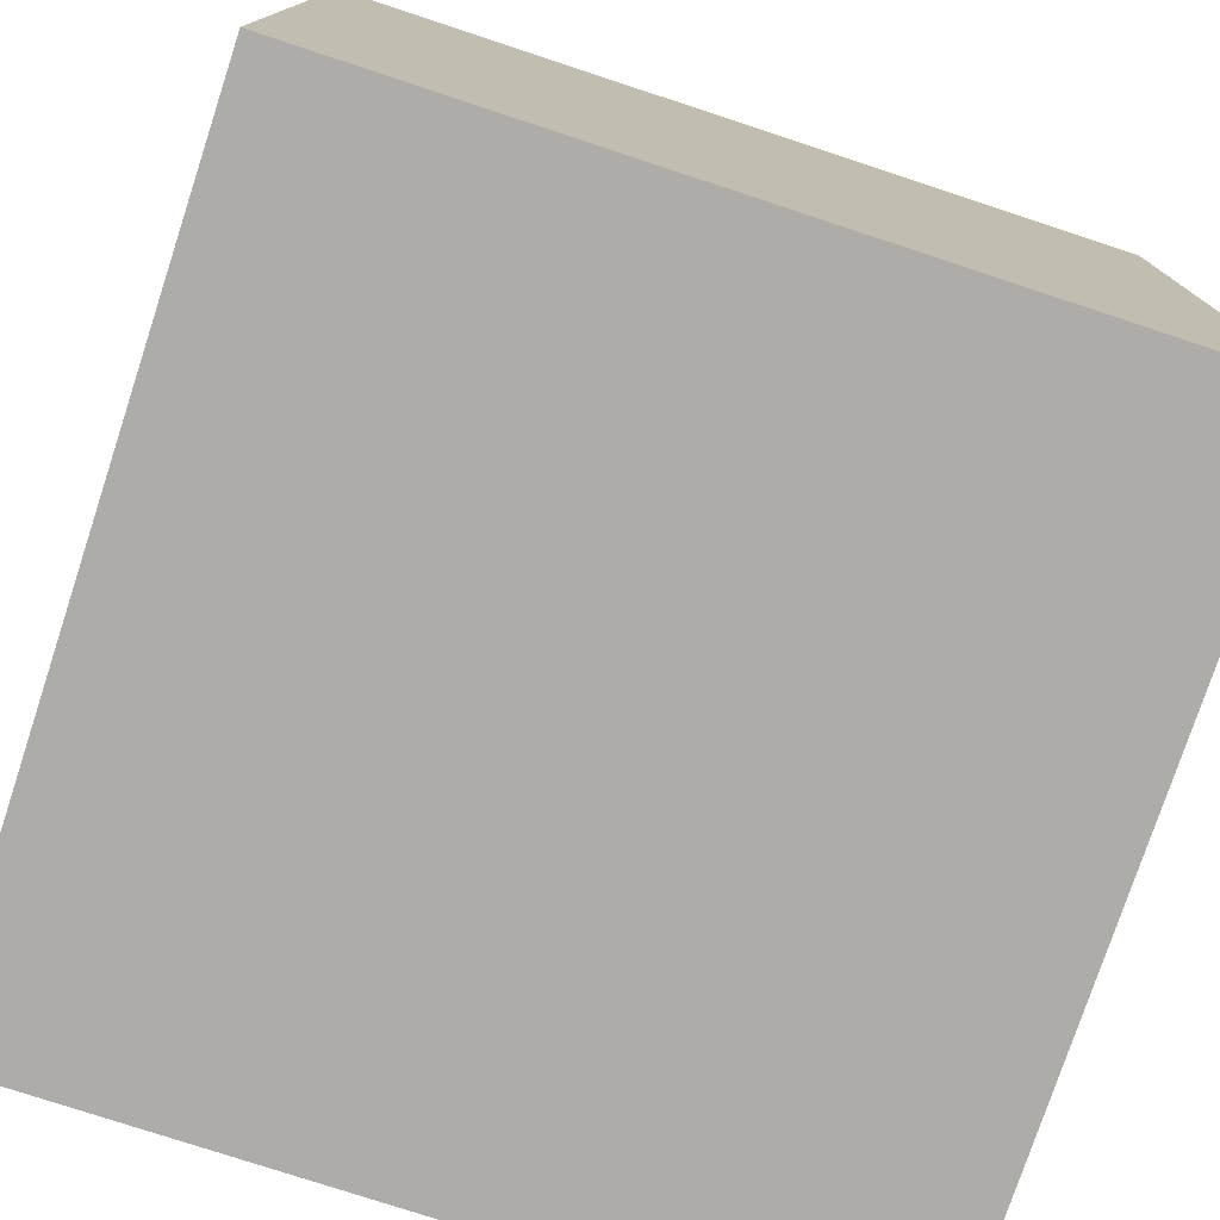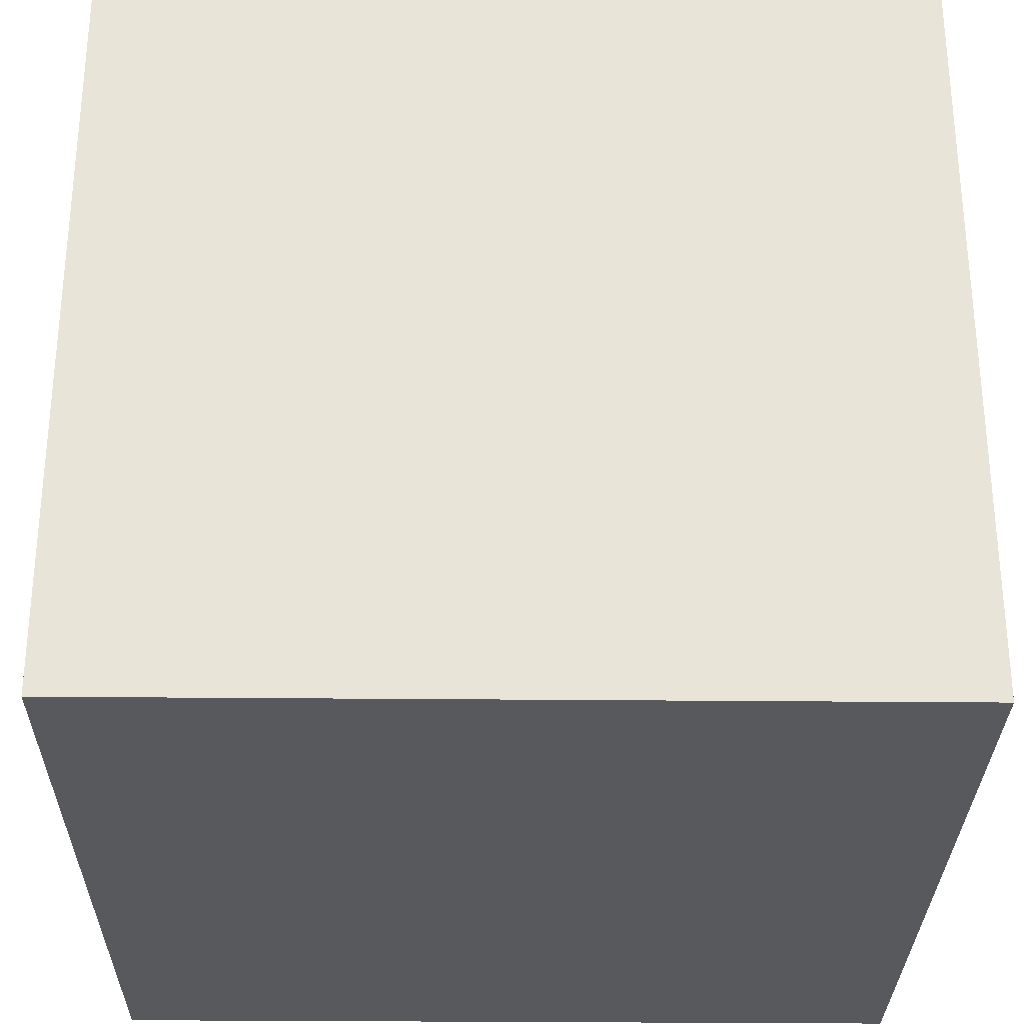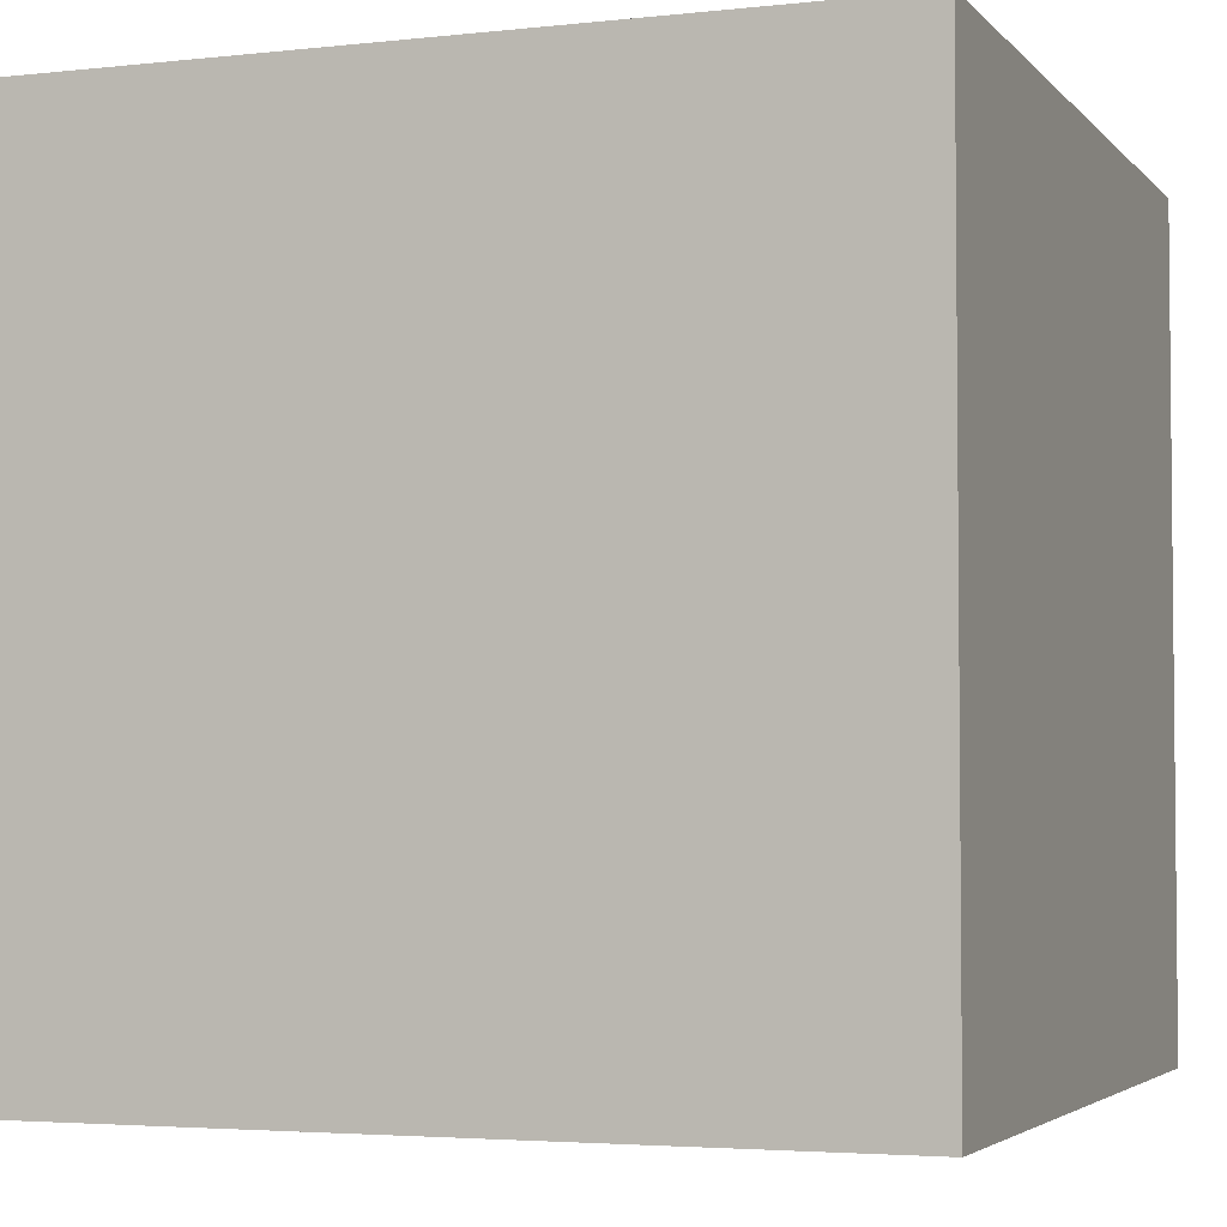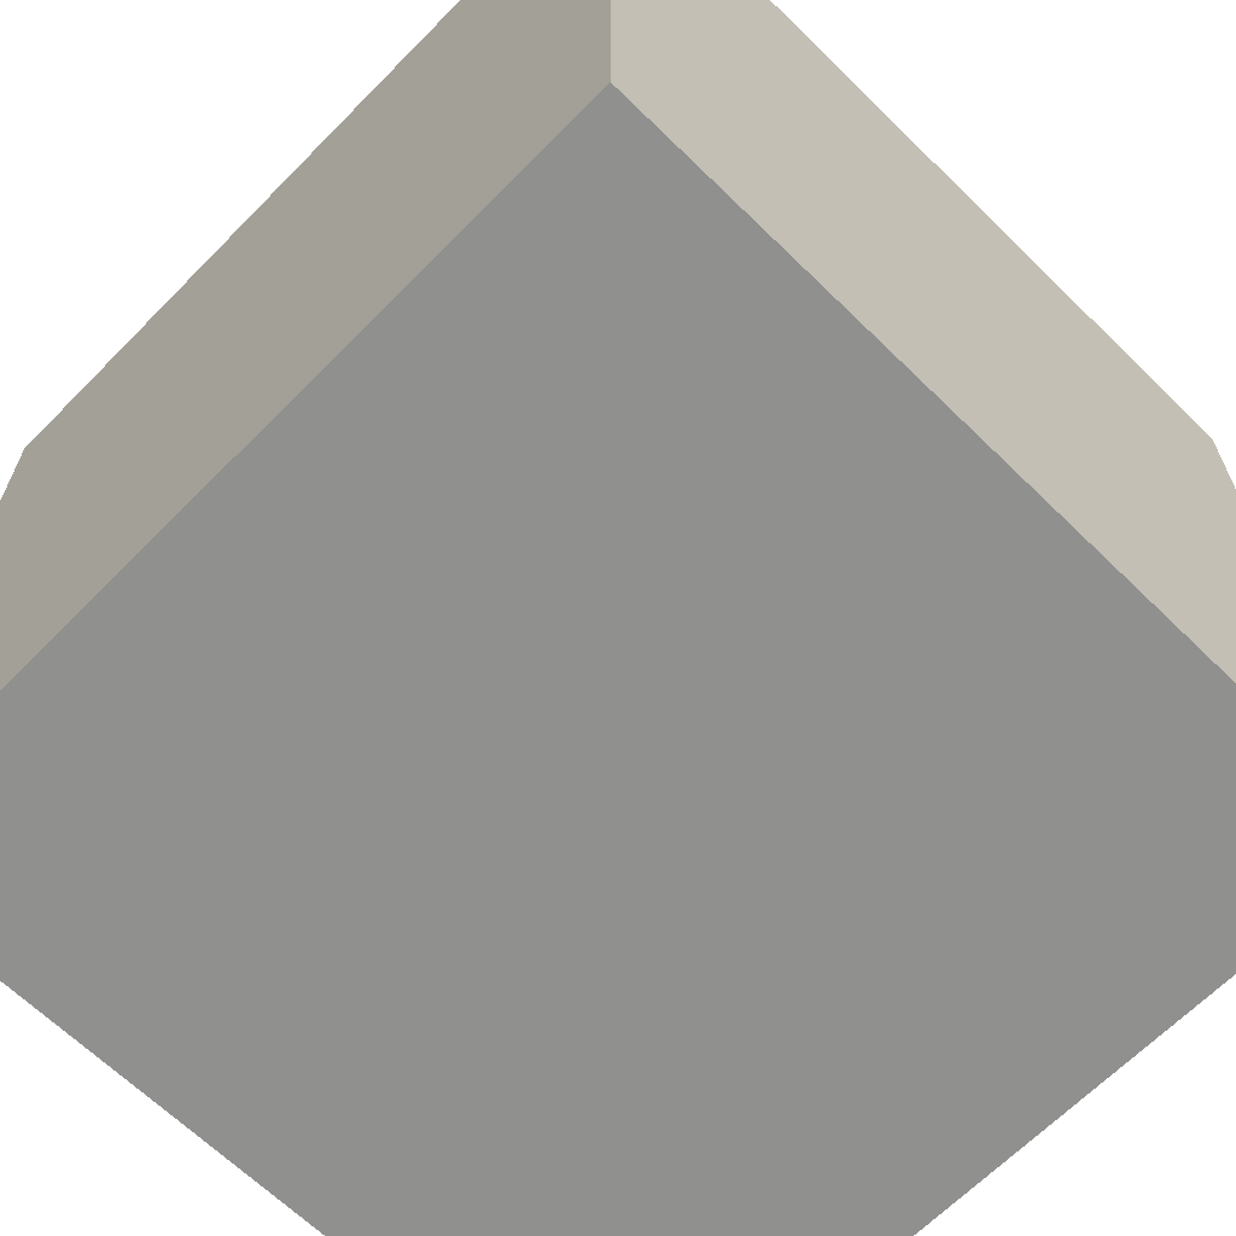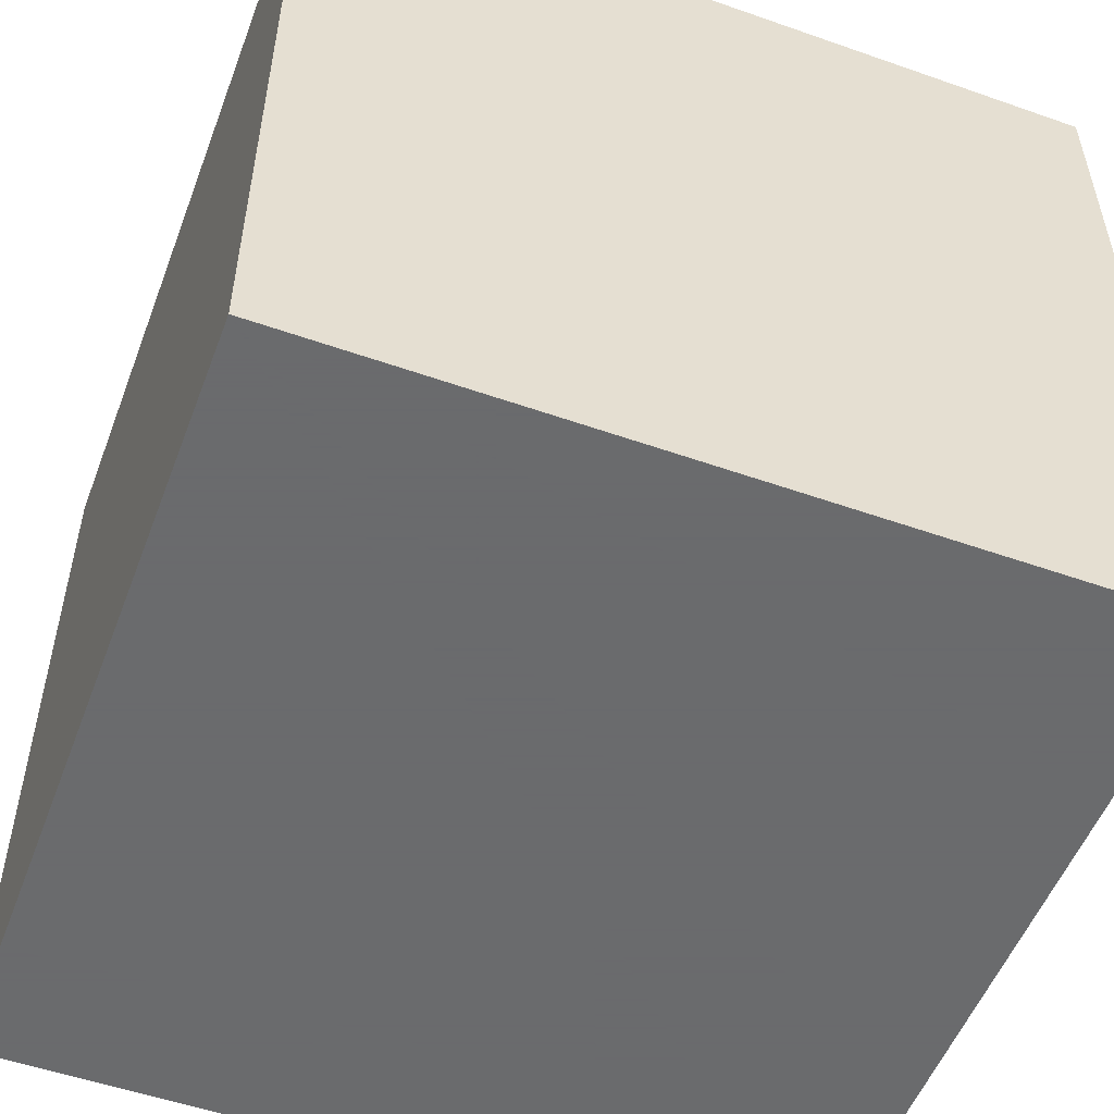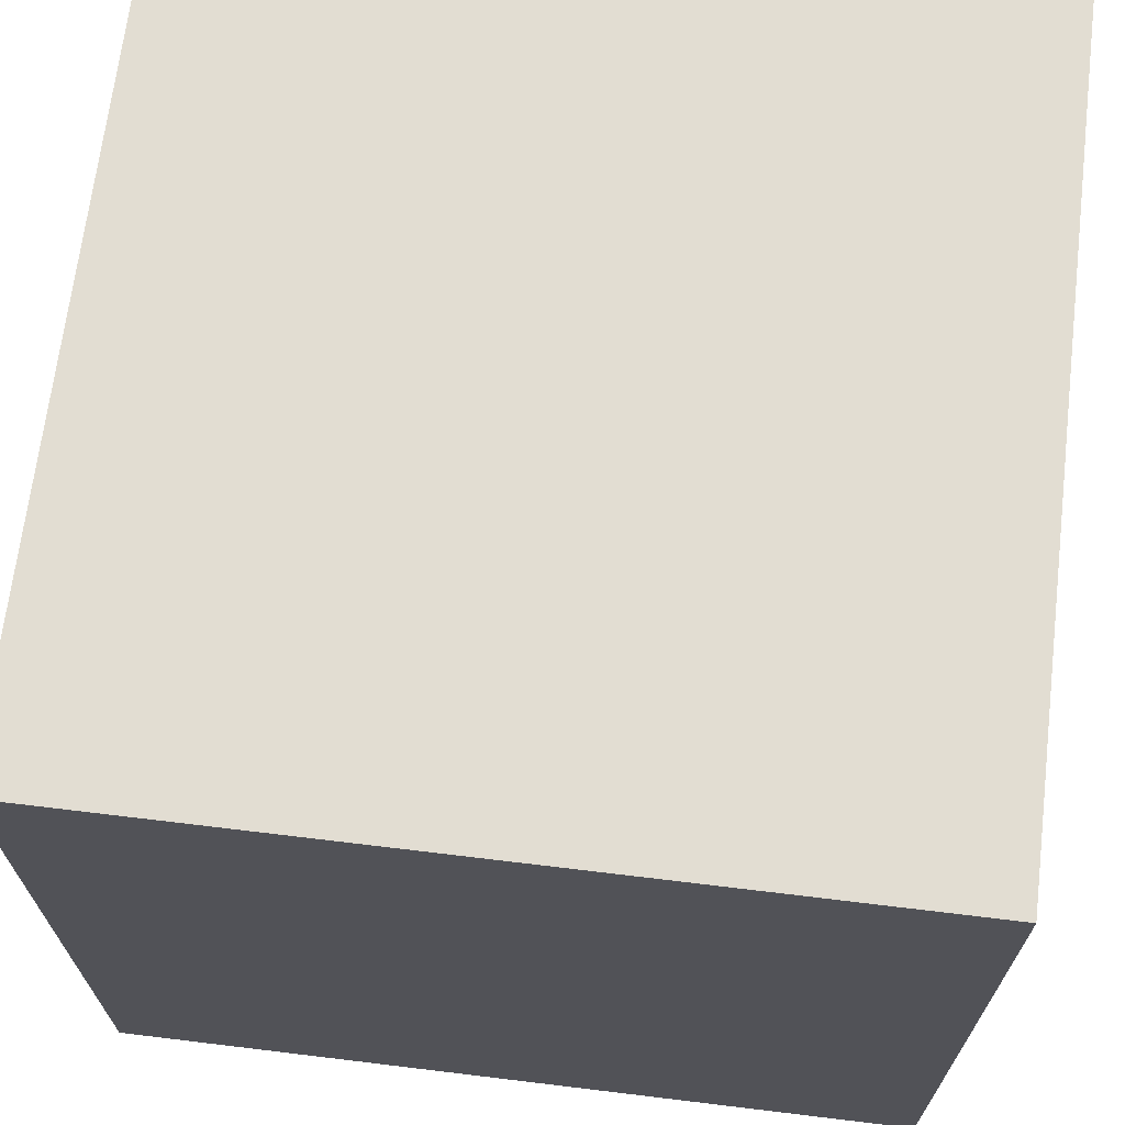
<metadata>
{"format":"obj","ext":"obj","renderer":"f3d","projection":"perspective","resolution":1024,"background":"white","views":[{"elev":-77.0,"azim":-18.2,"up":"+Z"},{"elev":-29.5,"azim":-90.8,"up":"+Z"},{"elev":-3.6,"azim":-69.6,"up":"+Y"},{"elev":-65.5,"azim":135.5,"up":"+Z"},{"elev":-53.2,"azim":-20.6,"up":"+Z"},{"elev":68.3,"azim":96.9,"up":"+Y"}]}
</metadata>
<code>
o Object.1
v 43.77 16.68 50
v 93.77 16.68 50
v 43.77 66.68 50
v 43.77 16.68 0
v 43.77 66.68 0
v 93.77 66.68 0
v 93.77 66.68 50
v 93.77 16.68 0
f 1 2 3
f 4 1 3
f 4 3 5
f 6 4 5
f 7 6 5
f 8 6 7
f 7 2 8
f 4 8 2
f 4 6 8
f 5 3 7
f 7 3 2
f 2 1 4

</code>
